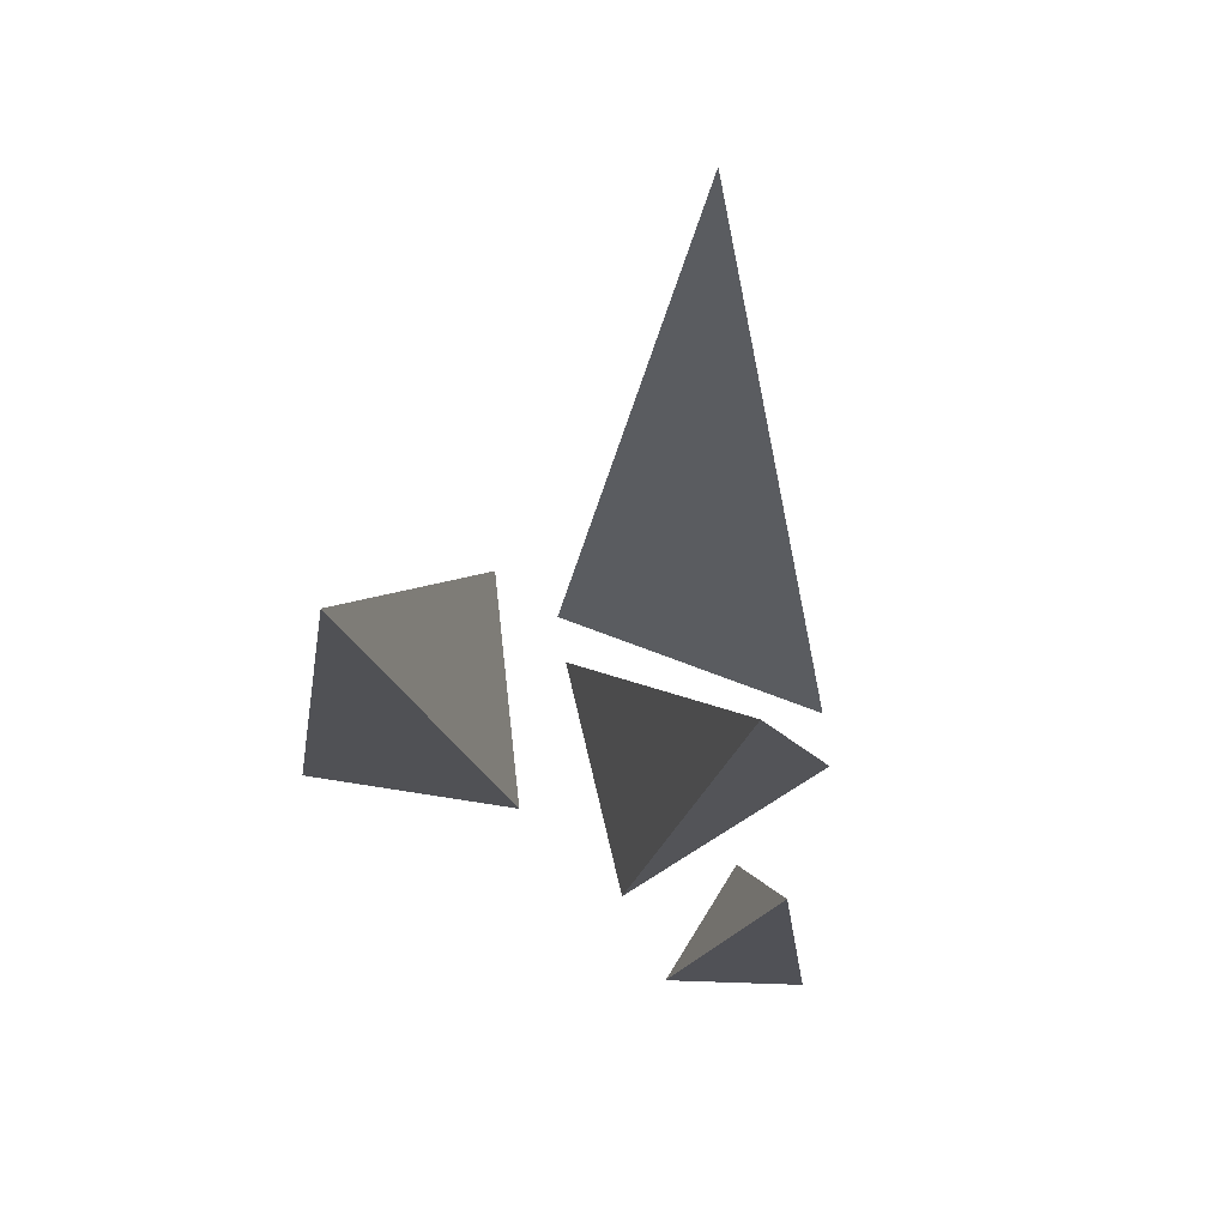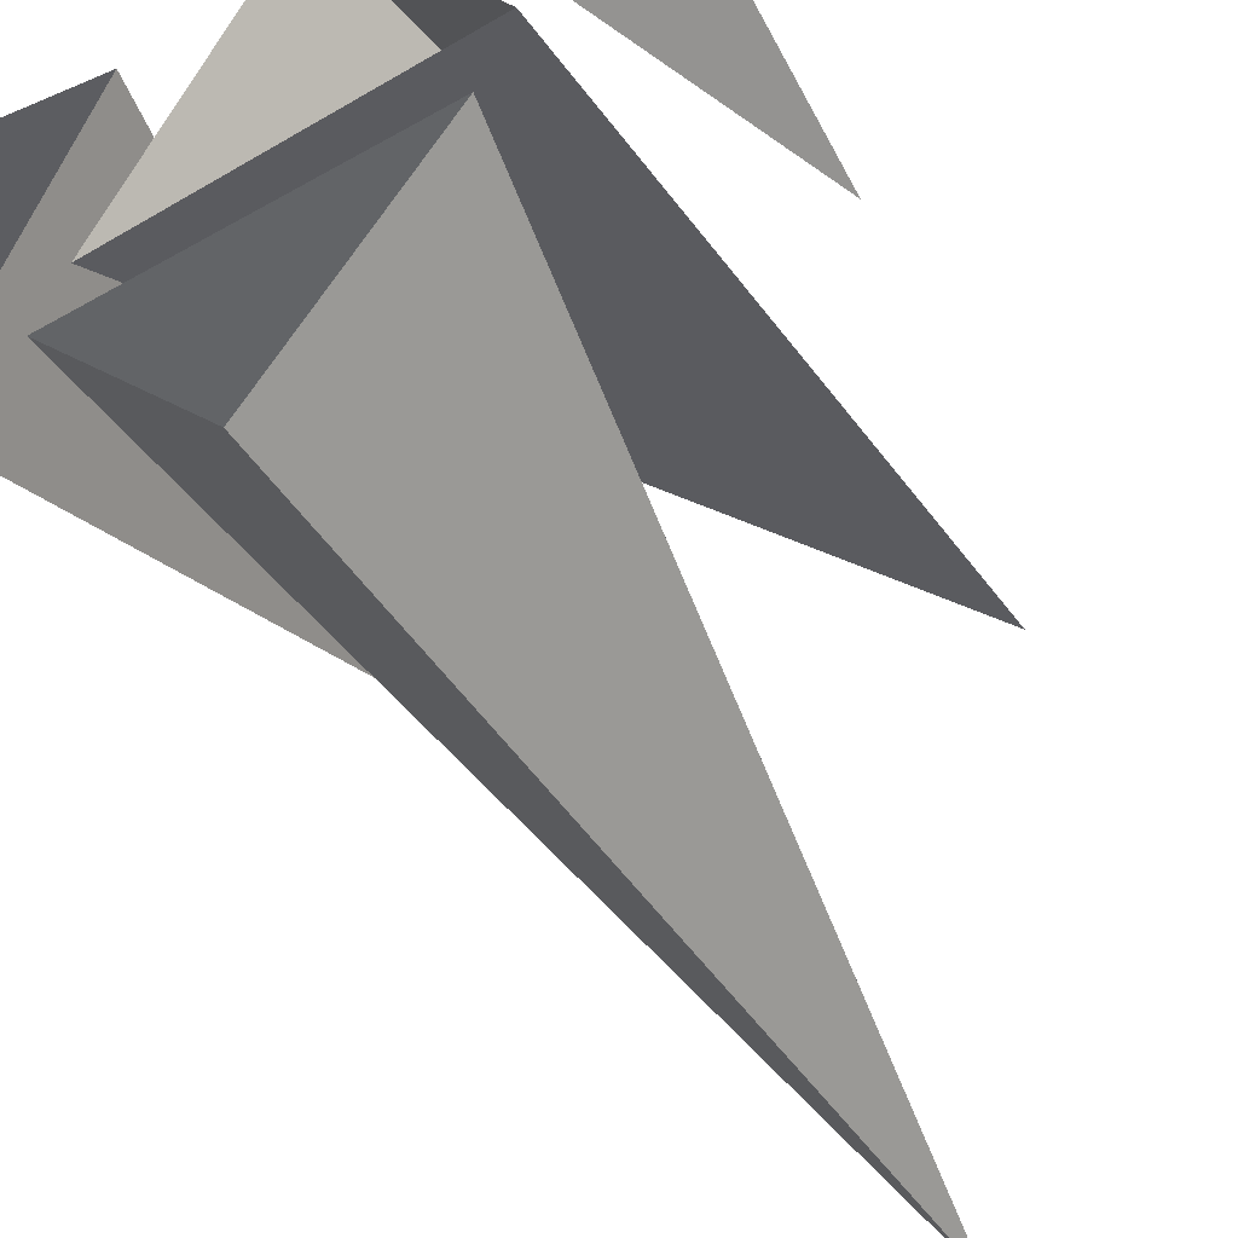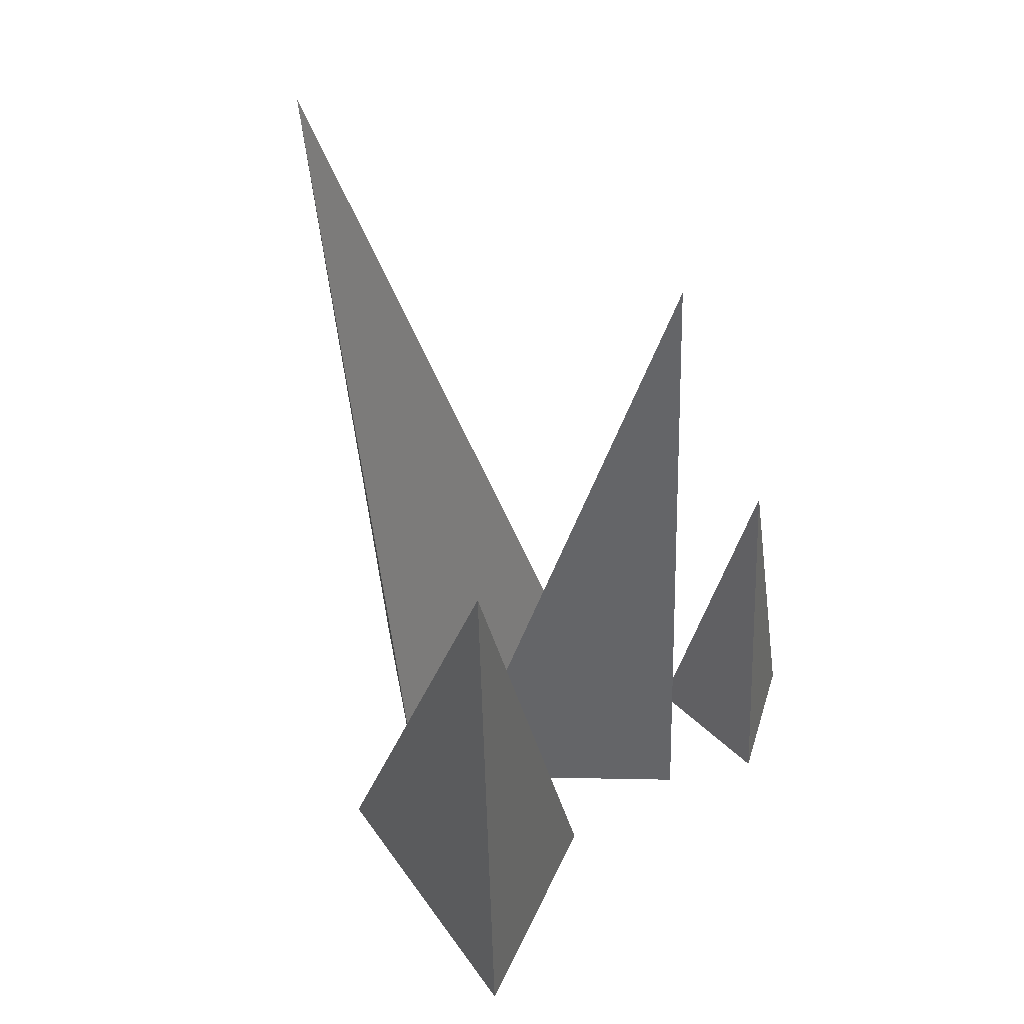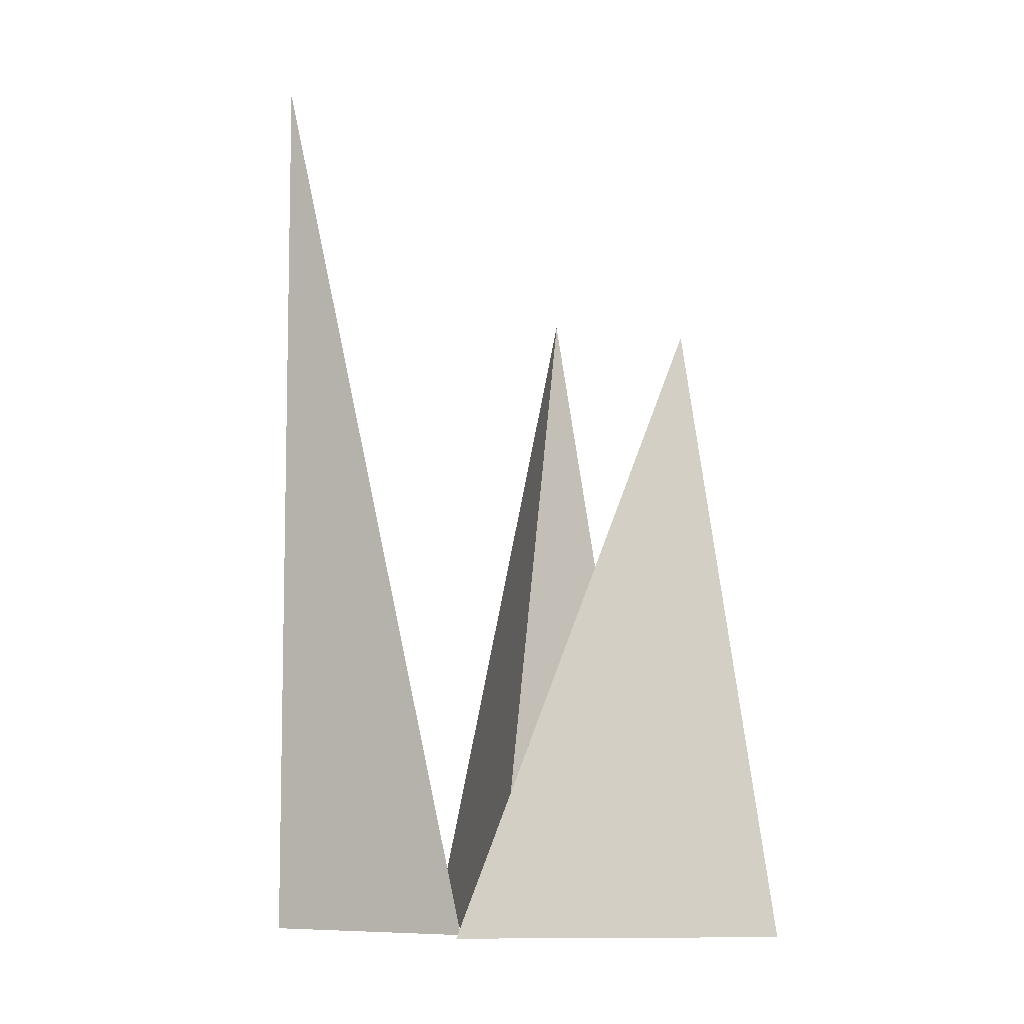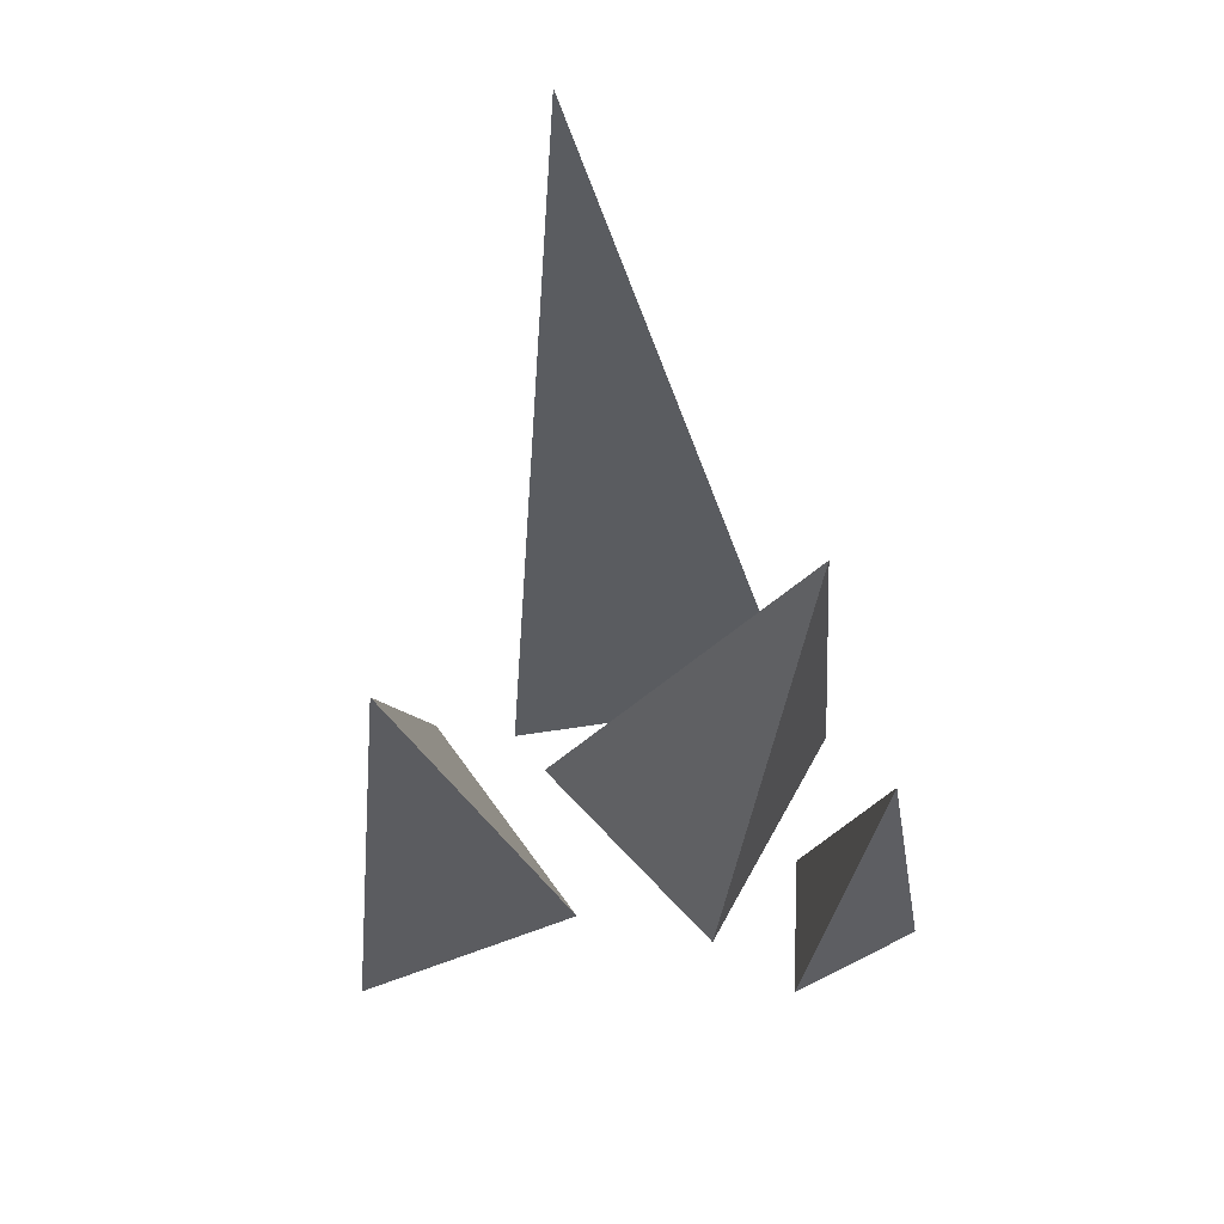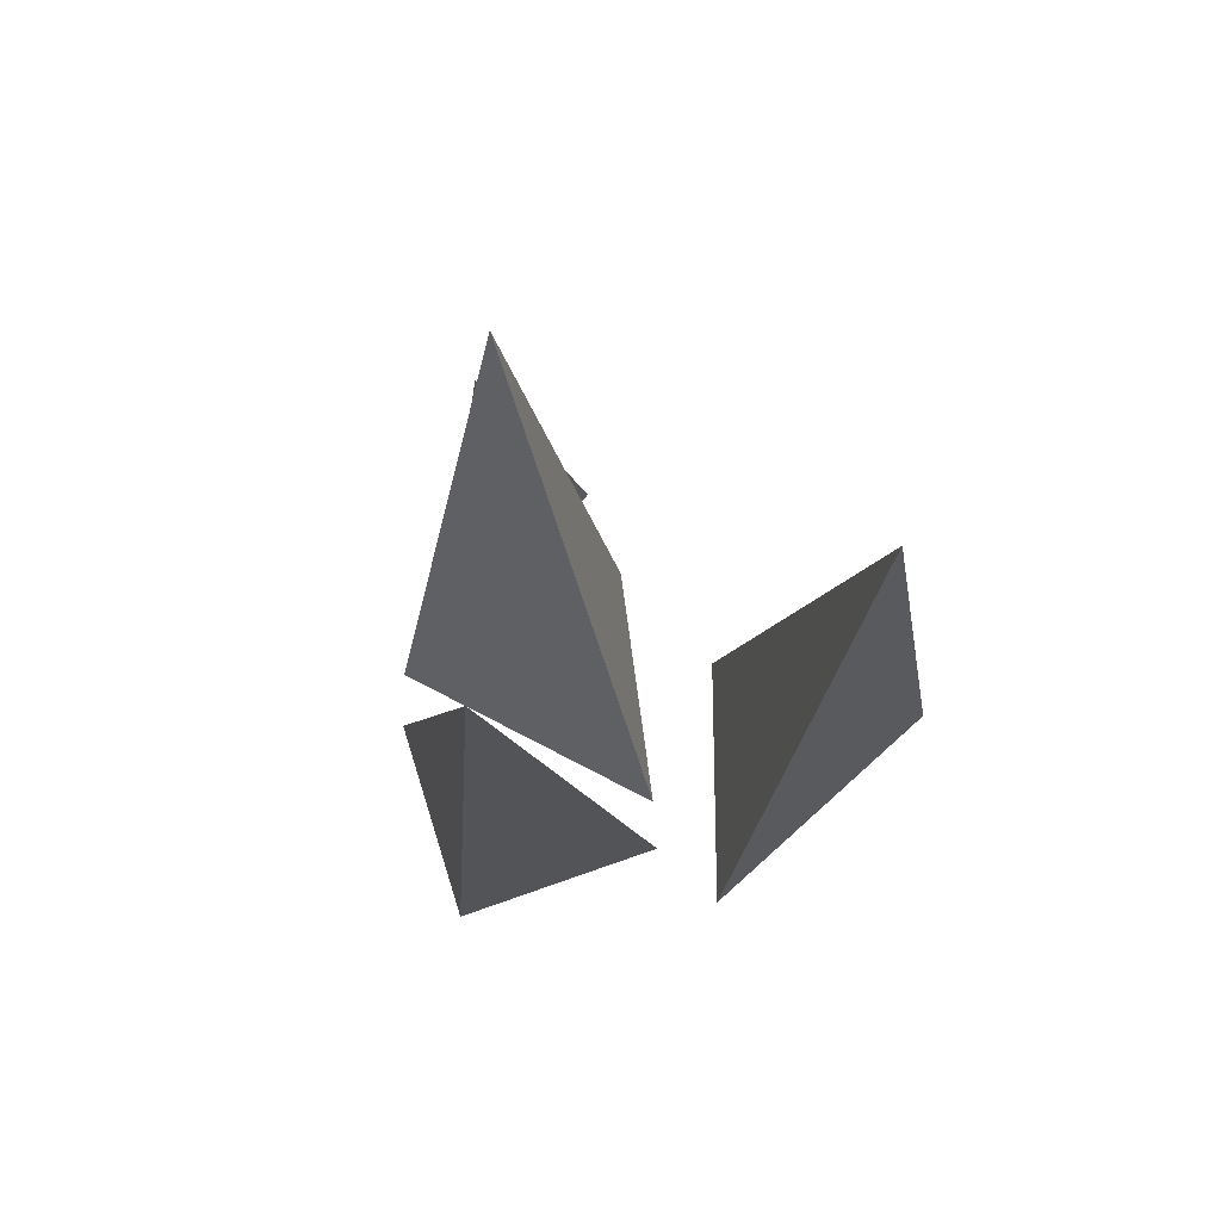
<metadata>
{"format":"obj","ext":"obj","renderer":"f3d","projection":"perspective","resolution":1024,"background":"white","views":[{"elev":76.1,"azim":20.5,"up":"+Y"},{"elev":-42.8,"azim":34.2,"up":"+Z"},{"elev":47.9,"azim":-54.5,"up":"+Y"},{"elev":-9.2,"azim":-105.1,"up":"+Y"},{"elev":64.6,"azim":-8.6,"up":"+Y"},{"elev":70.7,"azim":-153.6,"up":"+Y"}]}
</metadata>
<code>
o Cone.001
v 0 0.000593 -0.2685
v 0.1143 -0.001605 -0.1497
v -0.1143 -0.001605 -0.1497
v -0.05055 0.6649 -0.278
v -0.1759 -0.001605 -0.168
v -0.08671 -7.9e-05 0.008665
v -0.2589 0.000515 0.04431
v -0.2085 0.4425 -0.003647
v 0.1339 -0.001605 -0.1109
v 0.01453 0.000226 0.04556
v -0.09459 -0.001605 -0.1168
v 0.077 0.5194 -0.01744
v 0.09083 0.00305 -0.009435
v 0.1713 0.00305 0.0615
v 0.06966 0.00305 0.09575
v 0.1323 0.2745 0.04196
f 1 4 2
f 2 4 3
f 3 4 1
f 5 8 6
f 6 8 7
f 7 8 5
f 9 12 10
f 10 12 11
f 11 12 9
f 13 16 14
f 14 16 15
f 15 16 13

</code>
